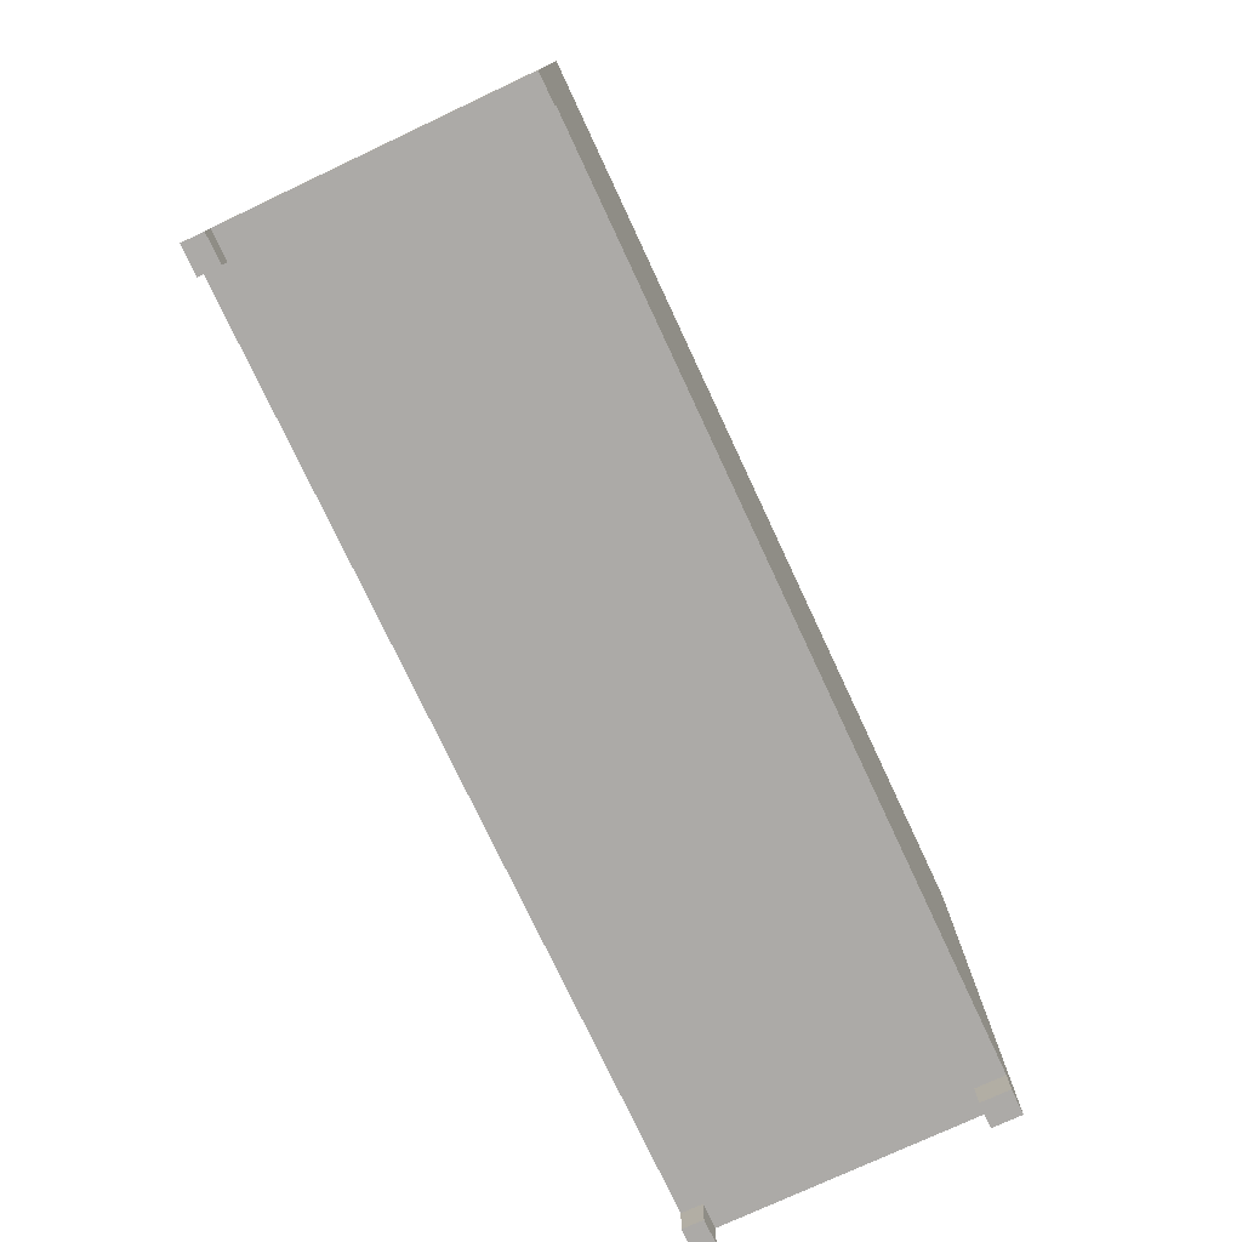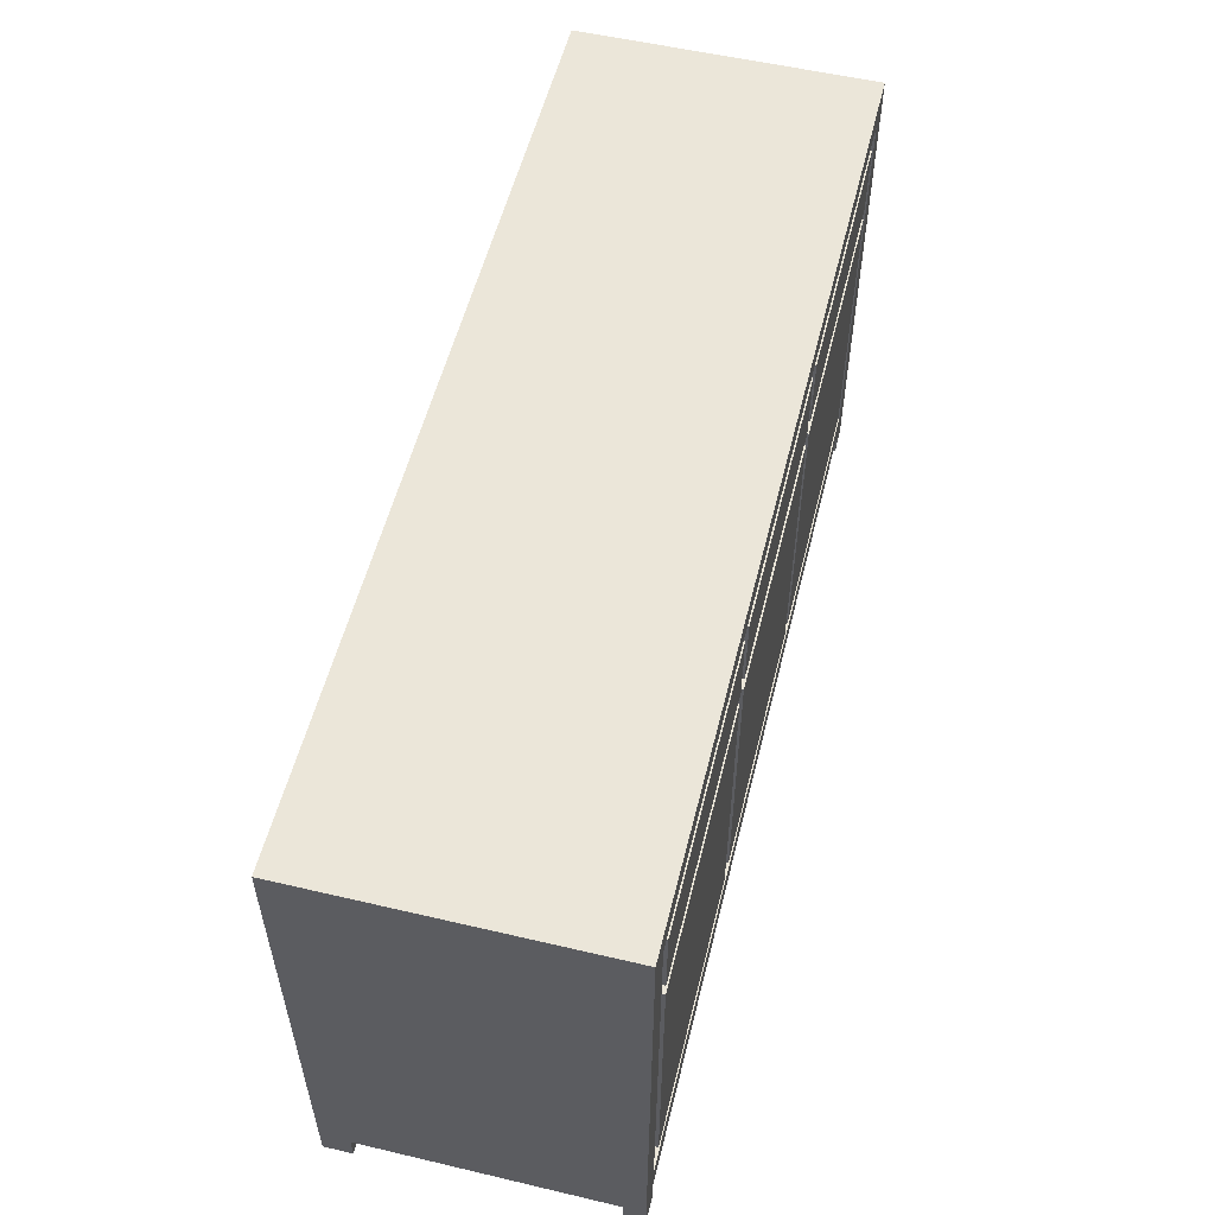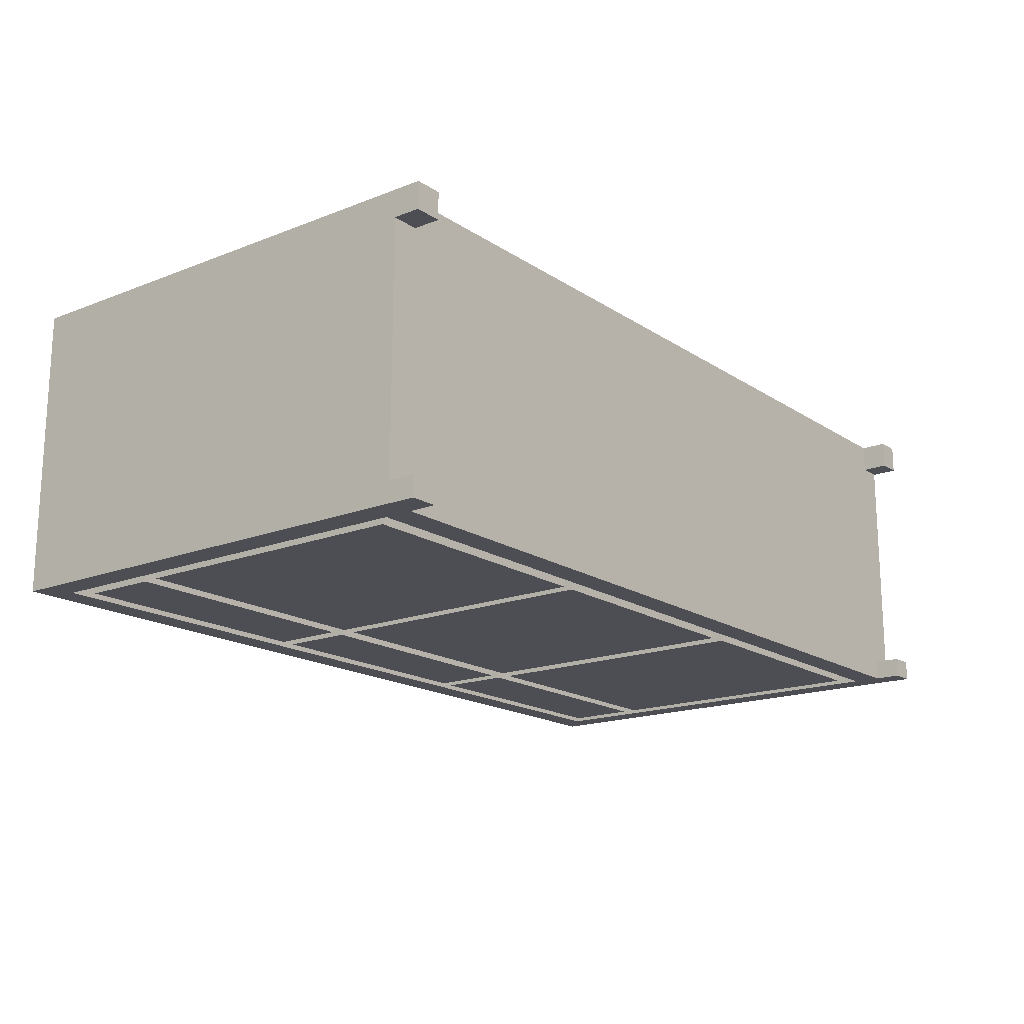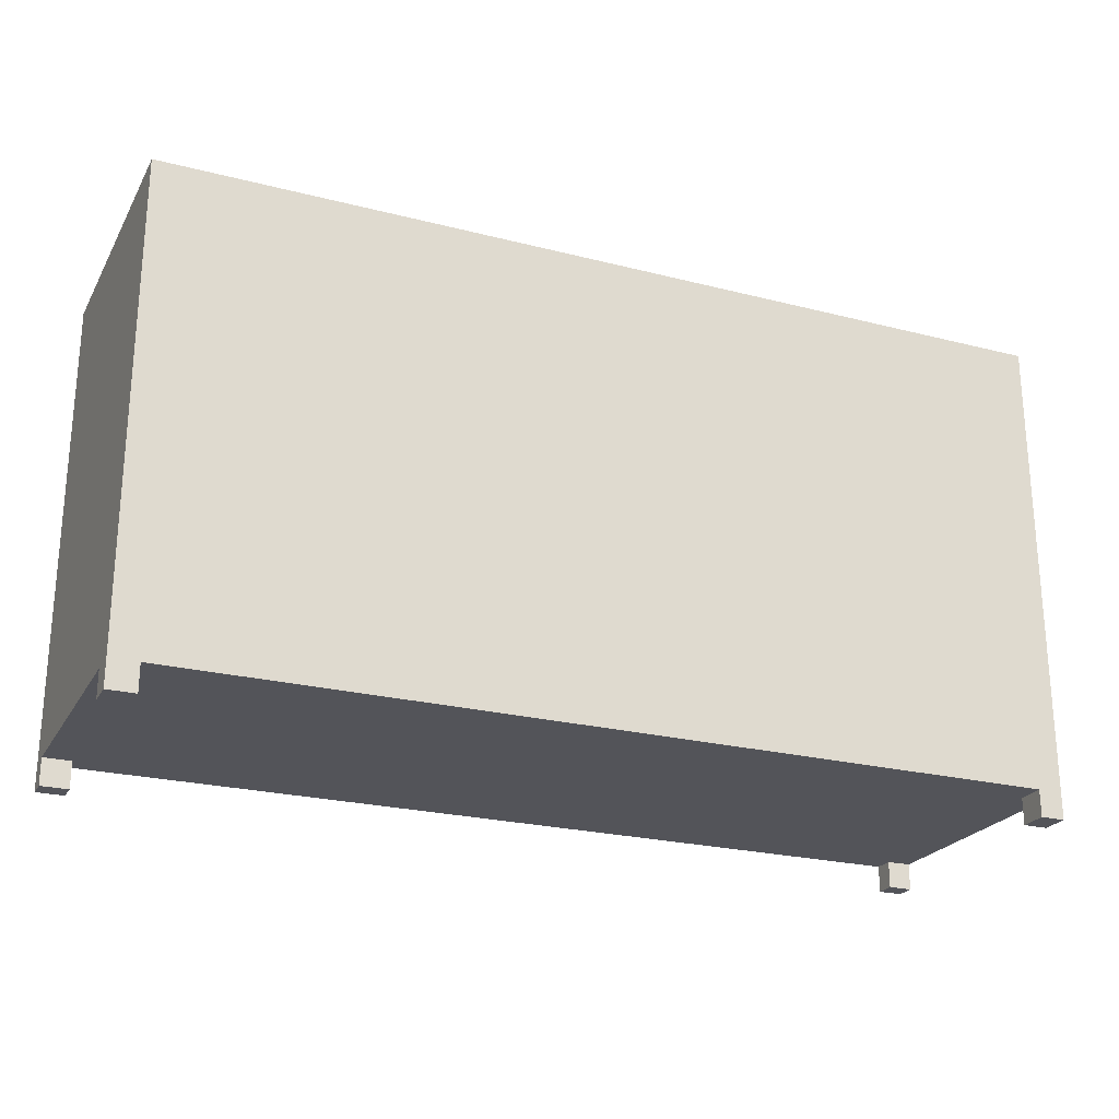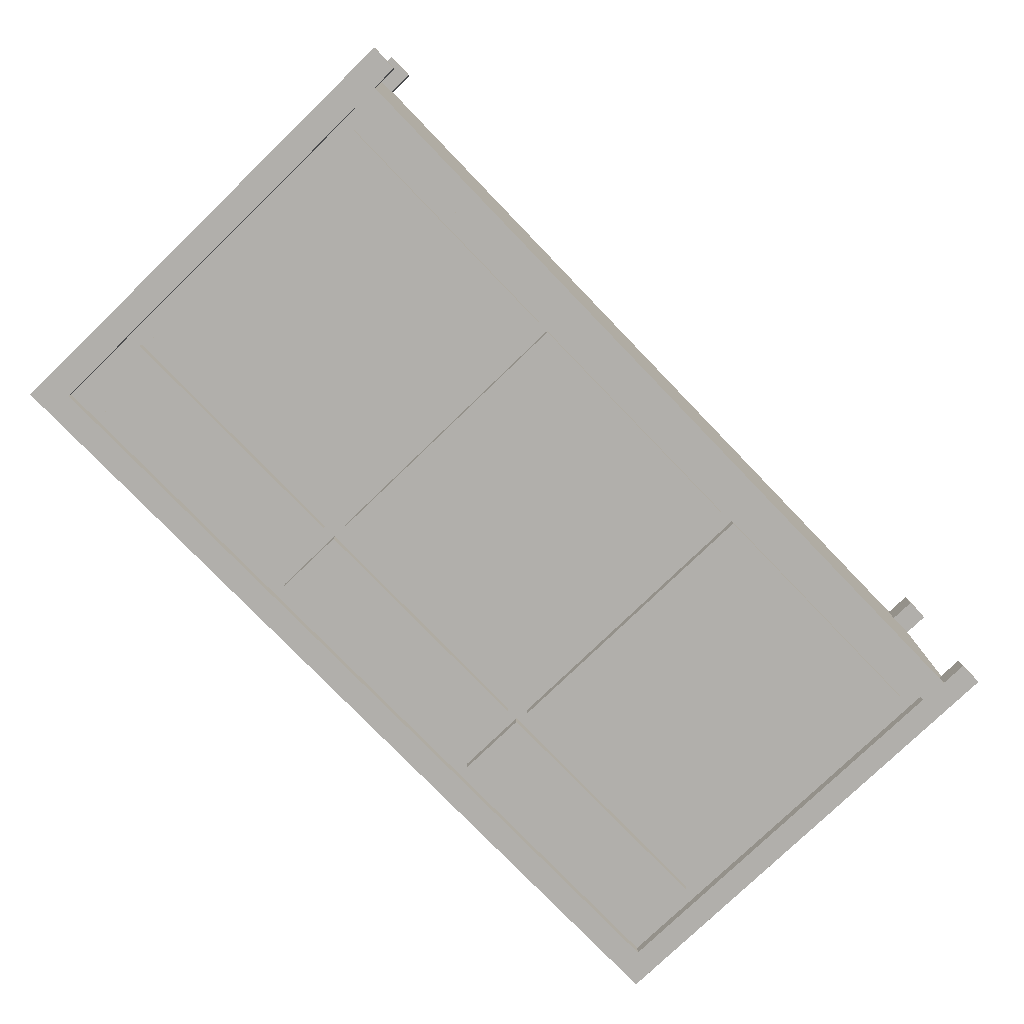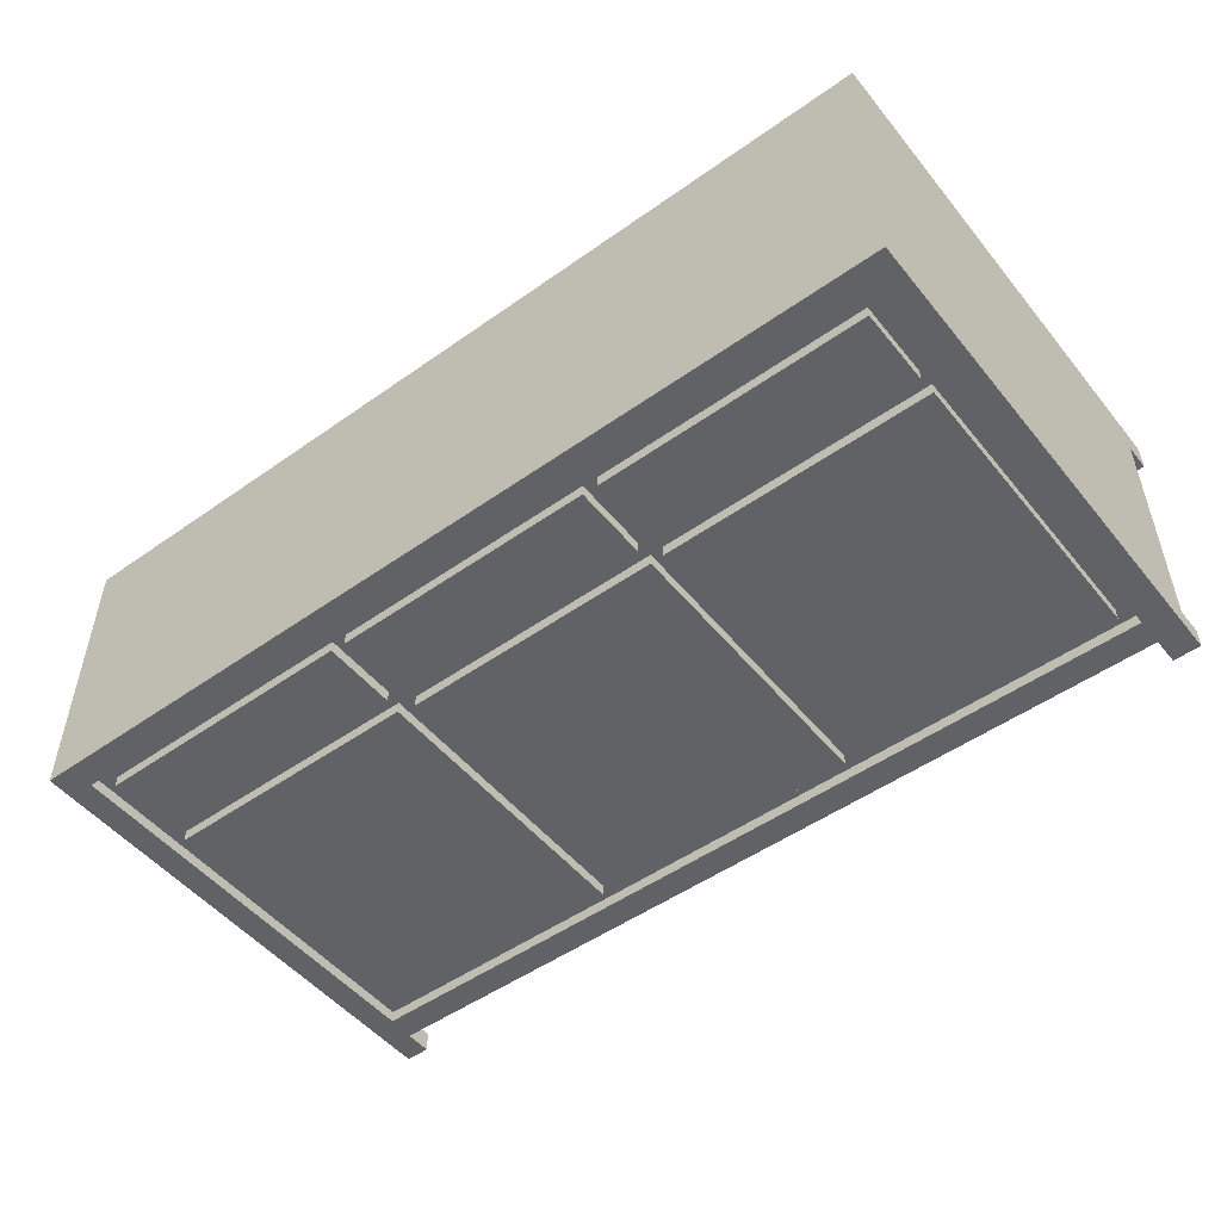
<metadata>
{"format":"obj","ext":"obj","renderer":"f3d","projection":"perspective","resolution":1024,"background":"white","views":[{"elev":-76.0,"azim":-64.9,"up":"+Y"},{"elev":55.1,"azim":103.9,"up":"+Y"},{"elev":-17.3,"azim":-52.1,"up":"+Z"},{"elev":-23.7,"azim":-23.1,"up":"+Y"},{"elev":-78.2,"azim":-46.0,"up":"+Z"},{"elev":-50.6,"azim":-142.3,"up":"+Z"}]}
</metadata>
<code>
v 0.4215 -0.2081 -0.03344
v 0.3987 -0.2081 -0.05232
v 0.4215 -0.2081 -0.05232
v 0.3987 -0.2081 -0.03344
v 0.4215 -0.183 -0.03344
v 0.4215 0.2546 0.2198
v 0.4215 0.2546 -0.05232
v 0.4215 -0.183 0.1934
v 0.3987 -0.183 0.1934
v 0.3987 -0.183 -0.03344
v -0.3966 -0.183 0.2198
v 0.3987 -0.183 -0.05232
v 0.4215 -0.2081 0.1934
v -0.3966 -0.183 -0.05232
v -0.3962 -0.1572 -0.05232
v 0.3974 -0.1572 -0.04143
v 0.3974 -0.1572 -0.05232
v 0.4215 -0.2081 0.2198
v 0.3987 -0.183 0.2198
v -0.3966 -0.183 0.1946
v -0.3962 -0.1572 -0.04143
v -0.4222 -0.183 -0.03325
v -0.4222 0.2546 0.2198
v -0.4222 0.2546 -0.05232
v 0.3987 -0.2081 0.2198
v -0.3966 -0.2081 0.1946
v -0.3966 -0.183 -0.03325
v -0.3962 0.2295 -0.05232
v -0.3962 0.2295 -0.04143
v 0.3974 0.2295 -0.05232
v 0.3974 0.2295 -0.04143
v -0.4222 -0.183 0.1946
v -0.4222 -0.2081 -0.03325
v 0.3987 -0.2081 0.1934
v -0.3966 -0.2081 0.2198
v -0.3966 -0.2081 -0.05232
v -0.4222 -0.2081 0.1946
v -0.4222 -0.2081 -0.05232
v -0.3966 -0.2081 -0.03325
v 0.136 -0.1426 -0.04143
v 0.382 -0.1426 -0.05232
v 0.382 -0.1426 -0.04143
v 0.382 0.1337 -0.04143
v -0.4222 -0.2081 0.2198
v -0.3834 -0.1419 -0.04143
v -0.135 -0.1419 -0.05232
v -0.135 -0.1419 -0.04143
v 0.136 -0.1426 -0.05232
v 0.382 0.1337 -0.05232
v 0.3818 0.1477 -0.04143
v 0.3818 0.2163 -0.05232
v 0.3818 0.2163 -0.04143
v 0.1348 0.2163 -0.05232
v 0.1348 0.2163 -0.04143
v -0.135 0.1306 -0.04143
v -0.3834 0.1306 -0.05232
v -0.3834 0.1306 -0.04143
v -0.3834 -0.1419 -0.05232
v 0.136 0.1337 -0.05232
v 0.3818 0.1477 -0.05232
v -0.135 0.1306 -0.05232
v -0.1227 -0.1416 -0.04143
v 0.1204 -0.1416 -0.05232
v 0.1204 -0.1416 -0.04143
v 0.136 0.1337 -0.04143
v 0.1348 0.1477 -0.04143
v 0.1216 0.2152 -0.04143
v -0.1219 0.2152 -0.05232
v -0.1219 0.2152 -0.04143
v -0.1355 0.2148 -0.04143
v -0.3821 0.2148 -0.05232
v -0.3821 0.2148 -0.04143
v 0.1204 0.1301 -0.04143
v -0.1227 -0.1416 -0.05232
v -0.3821 0.1459 -0.04143
v -0.1355 0.1459 -0.05232
v -0.1355 0.1459 -0.04143
v -0.1219 0.1463 -0.04143
v 0.1216 0.1463 -0.05232
v 0.1216 0.1463 -0.04143
v 0.1216 0.2152 -0.05232
v 0.1348 0.1477 -0.05232
v -0.1355 0.2148 -0.05232
v -0.3821 0.1459 -0.05232
v 0.1204 0.1301 -0.05232
v -0.1219 0.1463 -0.05232
v -0.1227 0.1301 -0.05232
v -0.1227 0.1301 -0.04143
g mesh1_mesh1-geometry
f 1 2 3
f 2 1 4
f 1 3 5
f 3 6 5
f 6 3 7
f 5 6 8
f 5 9 10
f 10 11 12
f 8 6 13
f 9 5 8
f 9 11 10
f 12 11 14
f 15 16 17
f 13 6 18
f 11 9 19
f 14 11 20
f 16 15 21
f 22 23 24
f 25 13 18
f 11 26 20
f 14 20 27
f 28 21 15
f 29 30 31
f 30 29 28
f 23 22 32
f 24 33 22
f 13 25 34
f 26 11 35
f 26 32 20
f 32 27 20
f 27 36 14
f 21 28 29
f 27 32 22
f 23 32 37
f 33 24 38
f 33 27 22
f 32 26 37
f 36 27 39
f 40 41 42
f 41 43 42
f 23 37 44
f 27 33 39
f 45 46 47
f 41 40 48
f 43 41 49
f 50 51 52
f 52 53 54
f 55 56 57
f 46 45 58
f 46 55 47
f 59 43 49
f 51 50 60
f 53 52 51
f 56 55 61
f 62 63 64
f 55 46 61
f 43 59 65
f 66 60 50
f 67 68 69
f 70 71 72
f 63 73 64
f 63 62 74
f 75 76 77
f 78 79 80
f 80 81 67
f 60 66 82
f 68 67 81
f 71 70 83
f 76 75 84
f 73 63 85
f 83 77 76
f 77 83 70
f 79 78 86
f 81 80 79
f 73 87 88
f 87 73 85
g mesh1_mesh1-geometry
f 3 2 1
f 4 1 2
f 2 3 12
f 5 3 1
f 1 4 5
f 2 12 4
f 7 12 3
f 5 6 3
f 10 5 4
f 10 4 12
f 17 12 7
f 7 3 6
f 8 6 5
f 10 9 5
f 12 11 10
f 15 12 17
f 30 17 7
f 7 6 24
f 13 6 8
f 8 5 9
f 10 11 9
f 14 11 12
f 12 15 14
f 17 16 15
f 17 30 16
f 24 30 7
f 23 24 6
f 18 6 13
f 8 9 13
f 19 9 11
f 20 11 14
f 15 24 14
f 21 15 16
f 31 16 30
f 30 24 28
f 24 23 22
f 6 11 23
f 18 25 6
f 18 13 25
f 34 13 9
f 9 19 34
f 11 6 19
f 20 26 11
f 27 20 14
f 14 24 36
f 28 24 15
f 15 21 28
f 16 45 21
f 31 42 16
f 31 30 29
f 28 29 30
f 32 22 23
f 22 33 24
f 11 35 23
f 19 6 25
f 34 25 13
f 25 34 19
f 35 11 26
f 20 32 26
f 20 27 32
f 14 36 27
f 38 36 24
f 29 28 21
f 29 21 45
f 40 45 16
f 40 16 42
f 43 42 31
f 29 52 31
f 22 32 27
f 37 32 23
f 38 24 33
f 22 27 33
f 44 23 35
f 35 26 44
f 37 26 32
f 39 27 36
f 38 33 36
f 57 29 45
f 45 40 47
f 42 41 40
f 42 43 41
f 50 43 31
f 52 50 31
f 52 29 54
f 44 37 23
f 39 33 27
f 37 44 26
f 39 36 33
f 75 29 57
f 57 45 56
f 47 40 64
f 47 46 45
f 48 40 41
f 49 41 43
f 80 43 50
f 52 51 50
f 54 29 67
f 54 53 52
f 72 29 75
f 55 75 57
f 58 56 45
f 57 56 55
f 65 64 40
f 62 47 64
f 58 45 46
f 47 55 46
f 48 59 40
f 48 41 59
f 49 59 41
f 49 43 59
f 77 43 80
f 66 80 50
f 60 50 51
f 51 52 53
f 67 29 69
f 54 67 66
f 54 66 53
f 70 29 72
f 72 75 71
f 65 75 55
f 58 46 56
f 61 55 56
f 73 64 65
f 65 40 59
f 47 62 55
f 64 63 62
f 61 46 55
f 65 59 43
f 75 43 77
f 78 77 80
f 80 66 67
f 50 60 66
f 51 53 60
f 69 29 70
f 69 68 67
f 82 53 66
f 72 71 70
f 84 71 75
f 43 75 65
f 55 73 65
f 61 56 46
f 64 73 63
f 88 55 62
f 74 62 63
f 77 76 75
f 77 78 70
f 80 79 78
f 67 81 80
f 82 66 60
f 82 60 53
f 69 70 78
f 81 67 68
f 69 78 68
f 83 70 71
f 84 76 71
f 84 75 76
f 73 55 88
f 85 63 73
f 88 62 87
f 74 87 62
f 74 63 87
f 76 77 83
f 70 83 77
f 86 78 79
f 79 80 81
f 81 68 79
f 86 68 78
f 83 71 76
f 88 87 73
f 85 87 63
f 85 73 87
f 86 79 68
g mesh1_mesh1-geometry
f 12 3 2
f 3 12 7
f 7 12 17
f 17 12 15
f 7 17 30
f 14 15 12
f 16 30 17
f 7 30 24
f 14 24 15
f 30 16 31
f 28 24 30
f 36 24 14
f 15 24 28
f 21 45 16
f 16 42 31
f 24 36 38
f 45 21 29
f 16 45 40
f 42 16 40
f 31 42 43
f 31 52 29
f 45 29 57
f 47 40 45
f 31 43 50
f 31 50 52
f 54 29 52
f 57 29 75
f 56 45 57
f 64 40 47
f 50 43 80
f 67 29 54
f 75 29 72
f 57 75 55
f 45 56 58
f 40 64 65
f 64 47 62
f 40 59 48
f 80 43 77
f 50 80 66
f 69 29 67
f 66 67 54
f 53 66 54
f 72 29 70
f 71 75 72
f 55 75 65
f 56 46 58
f 65 64 73
f 59 40 65
f 55 62 47
f 77 43 75
f 80 77 78
f 67 66 80
f 60 53 51
f 70 29 69
f 66 53 82
f 75 71 84
f 65 75 43
f 65 73 55
f 46 56 61
f 62 55 88
f 70 78 77
f 53 60 82
f 78 70 69
f 68 78 69
f 71 76 84
f 88 55 73
f 87 62 88
f 62 87 74
f 87 63 74
f 79 68 81
f 78 68 86
f 76 71 83
f 63 87 85
f 68 79 86
g mesh1_mesh1-geometry
f 5 4 1
f 4 12 2
f 4 5 10
f 12 4 10
f 24 6 7
f 6 24 23
f 13 9 8
f 23 11 6
f 6 25 18
f 9 13 34
f 34 19 9
f 19 6 11
f 23 35 11
f 25 6 19
f 19 34 25
f 35 23 44
f 44 26 35
f 36 33 38
f 26 44 37
f 33 36 39
g mesh1_mesh1-geometry
f 59 41 48
f 41 59 49

</code>
